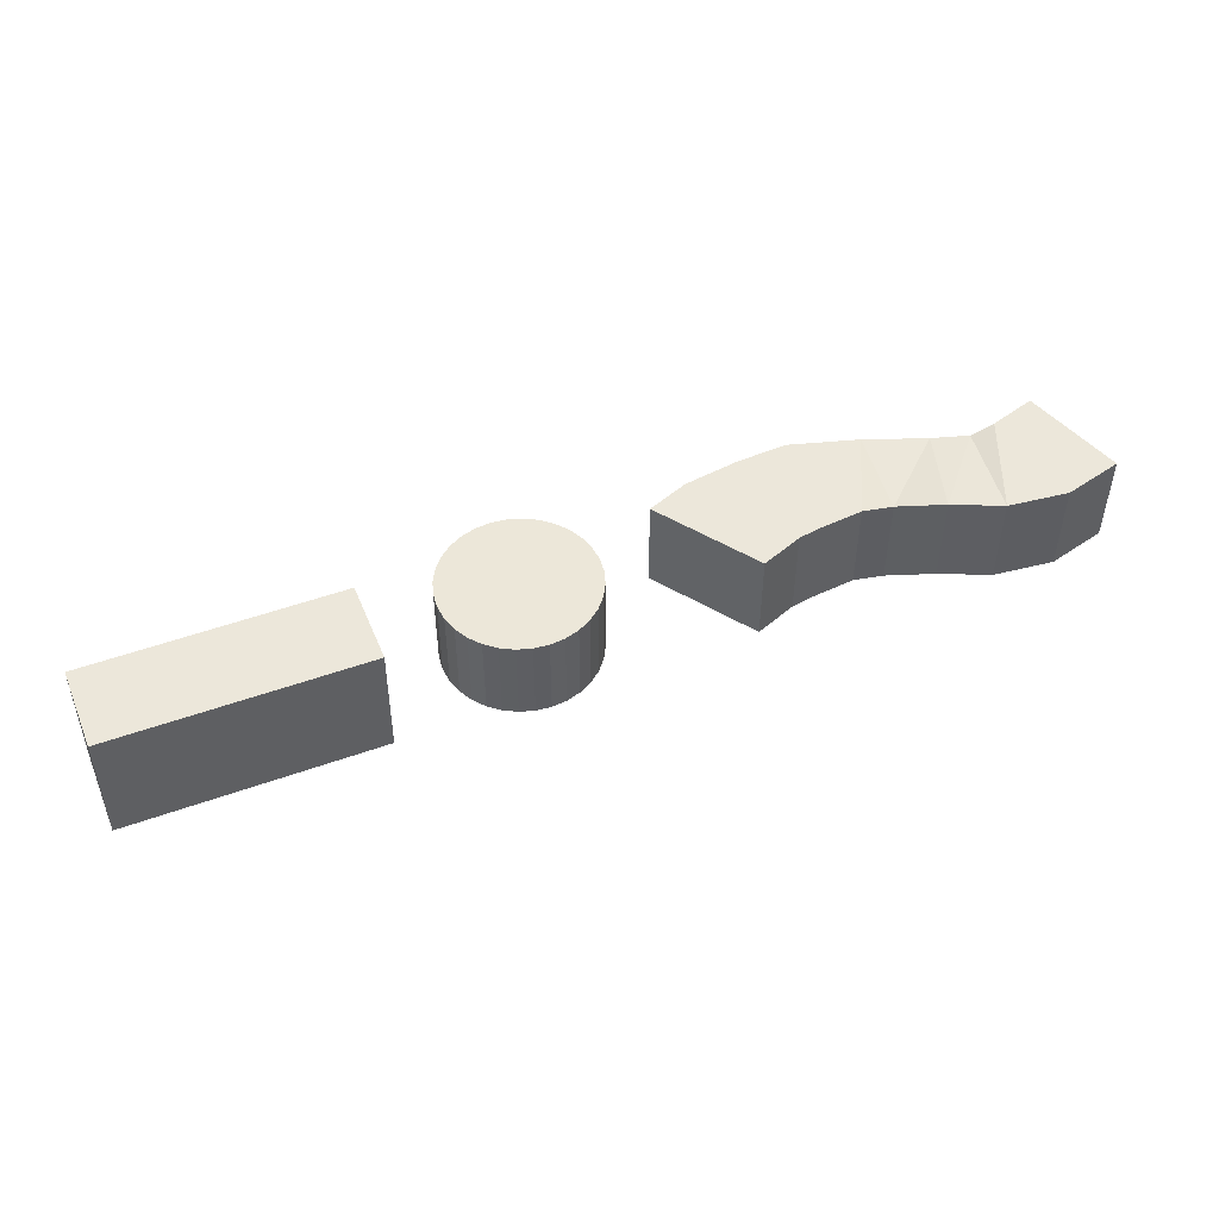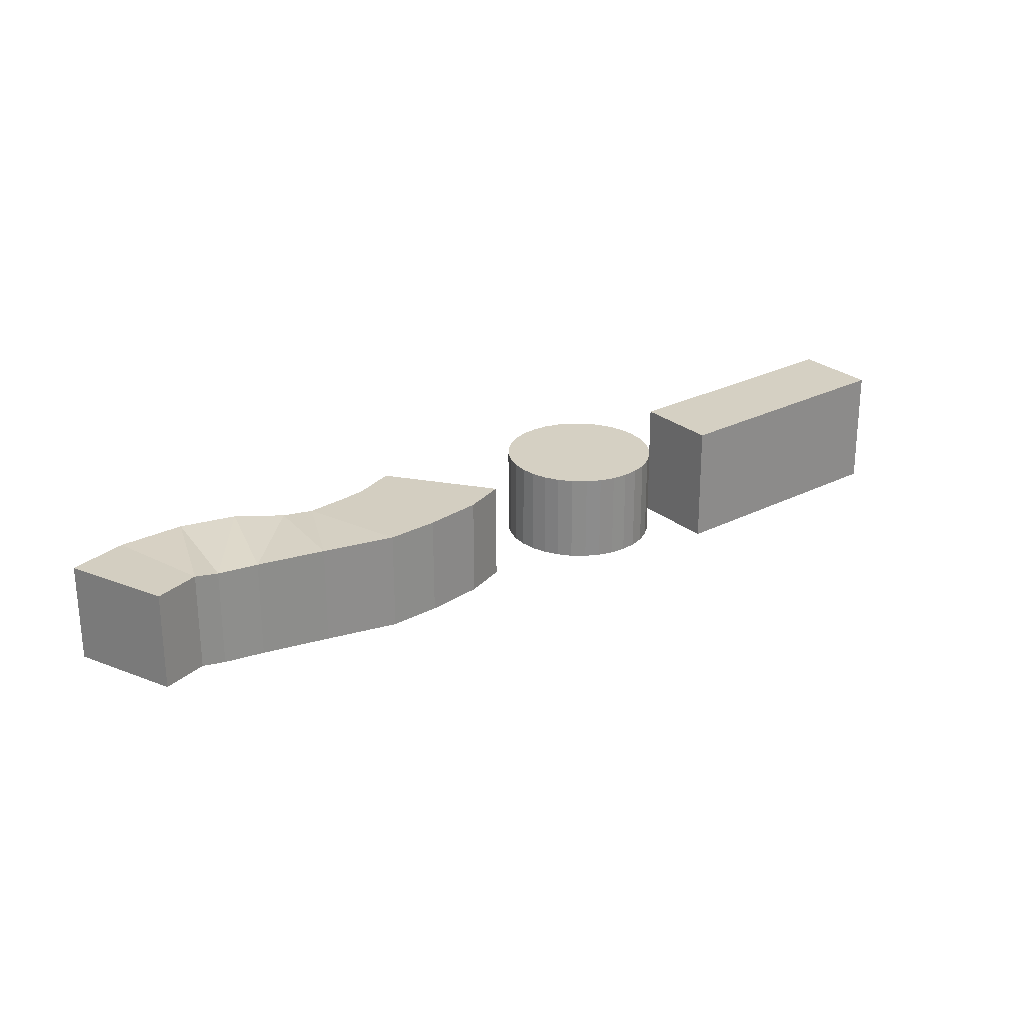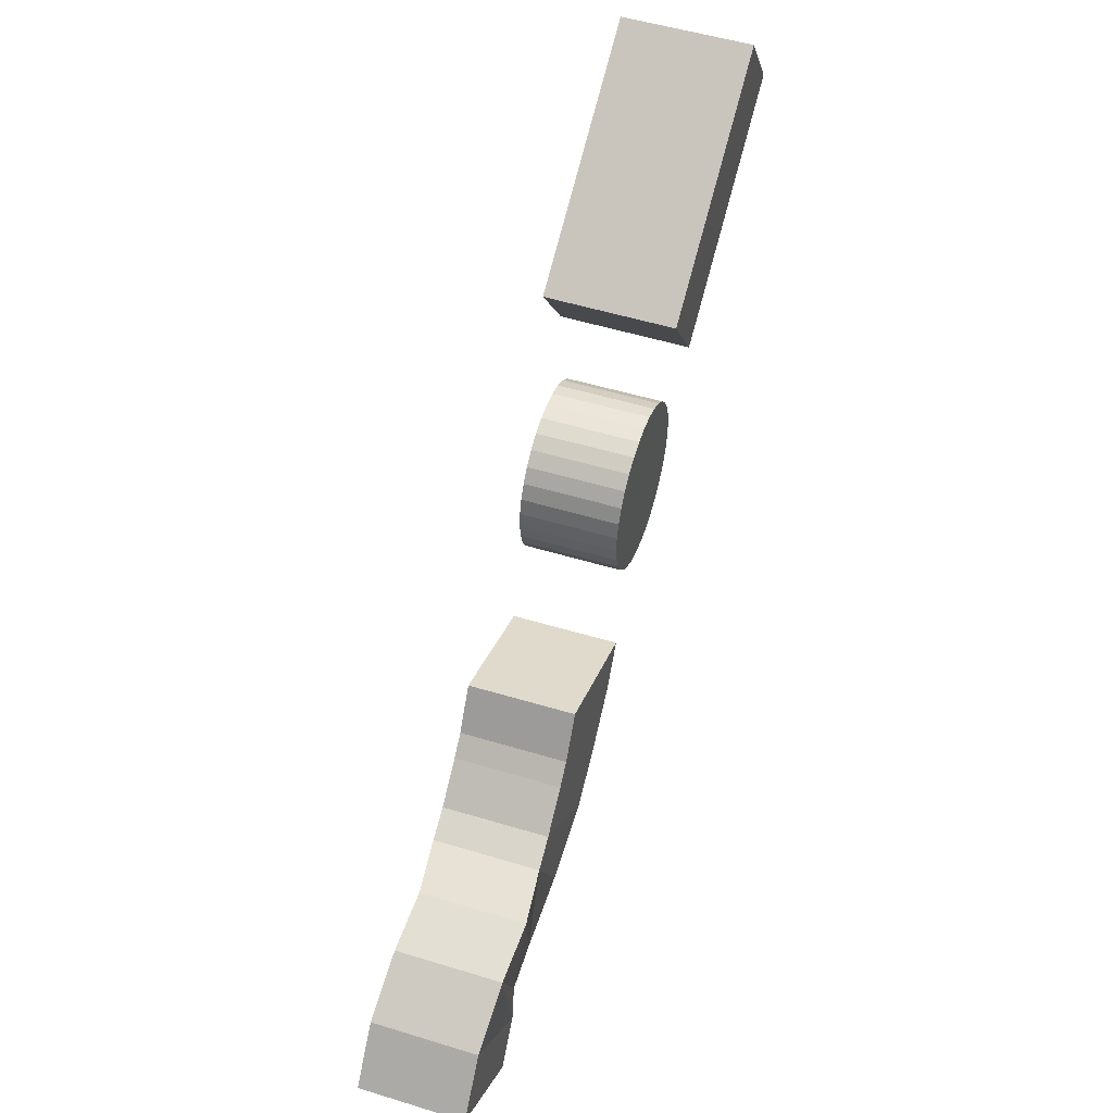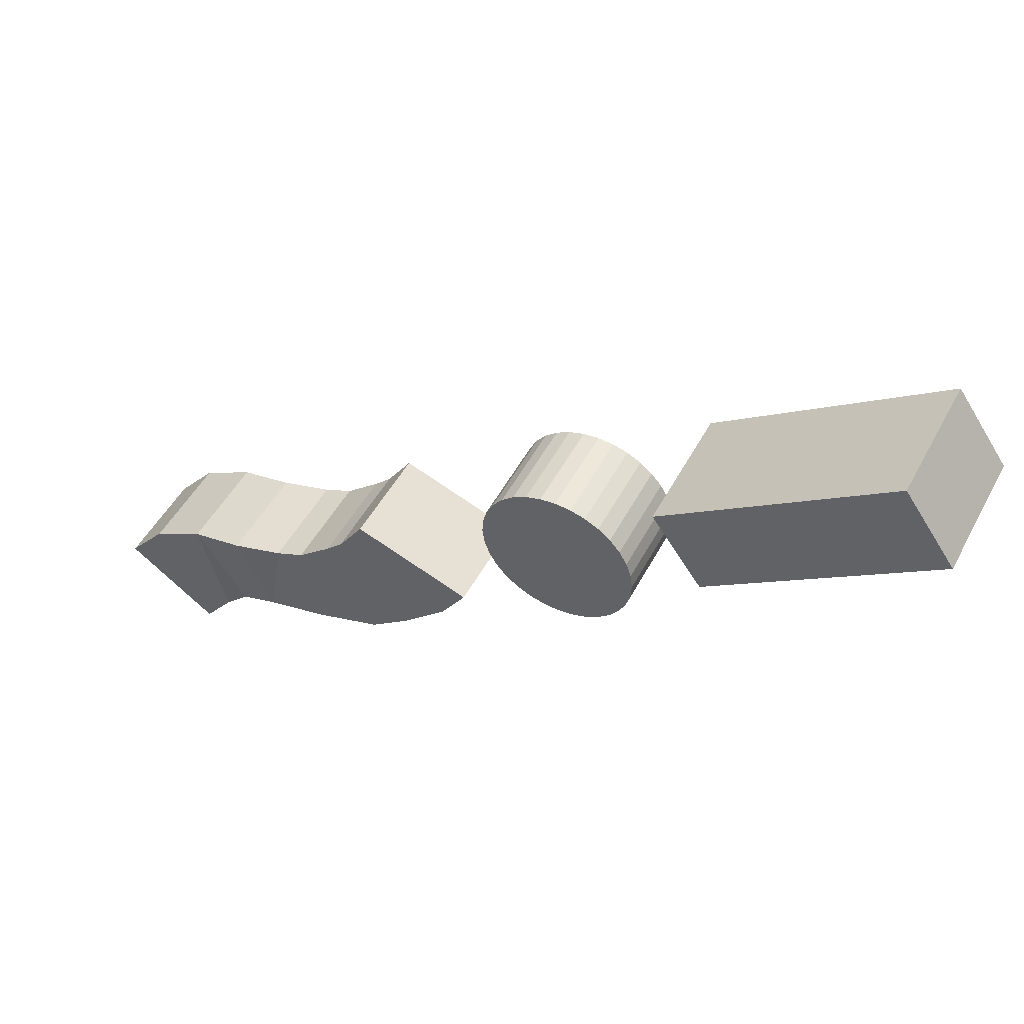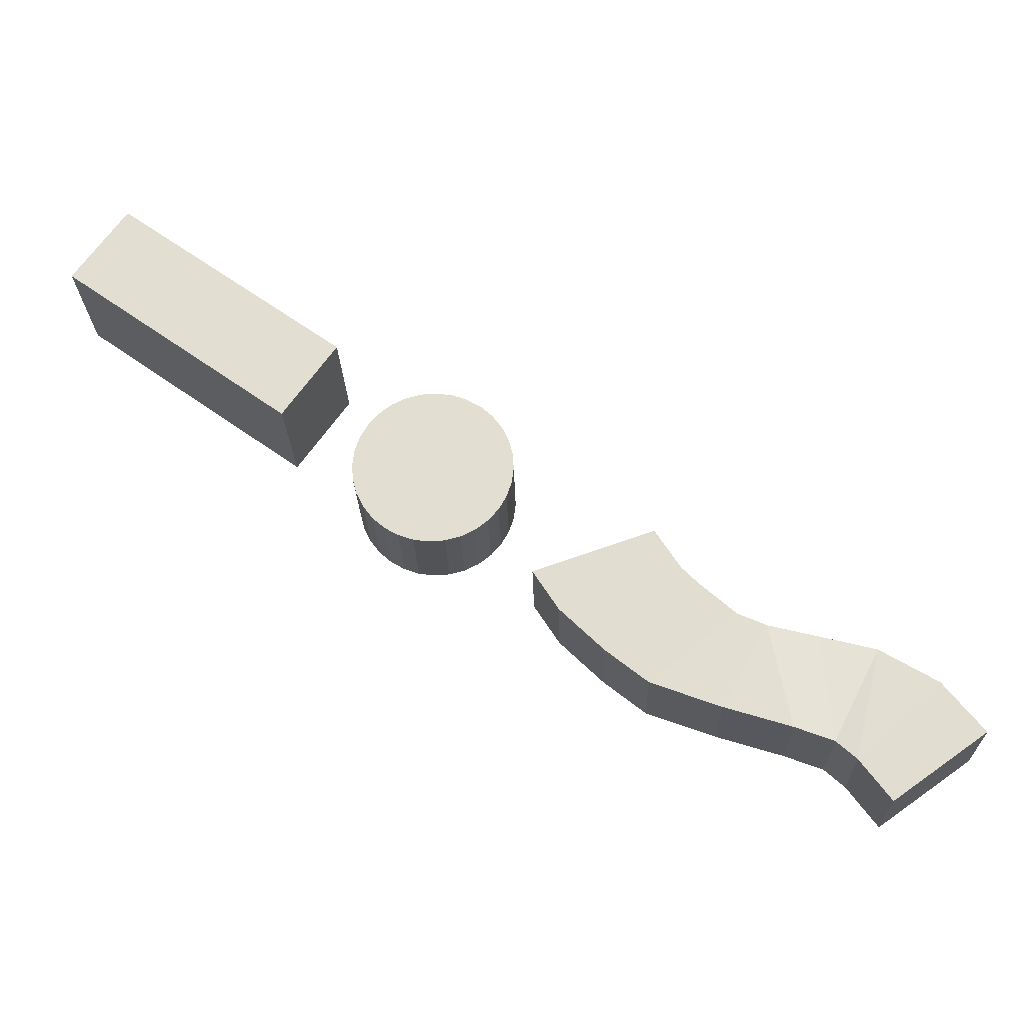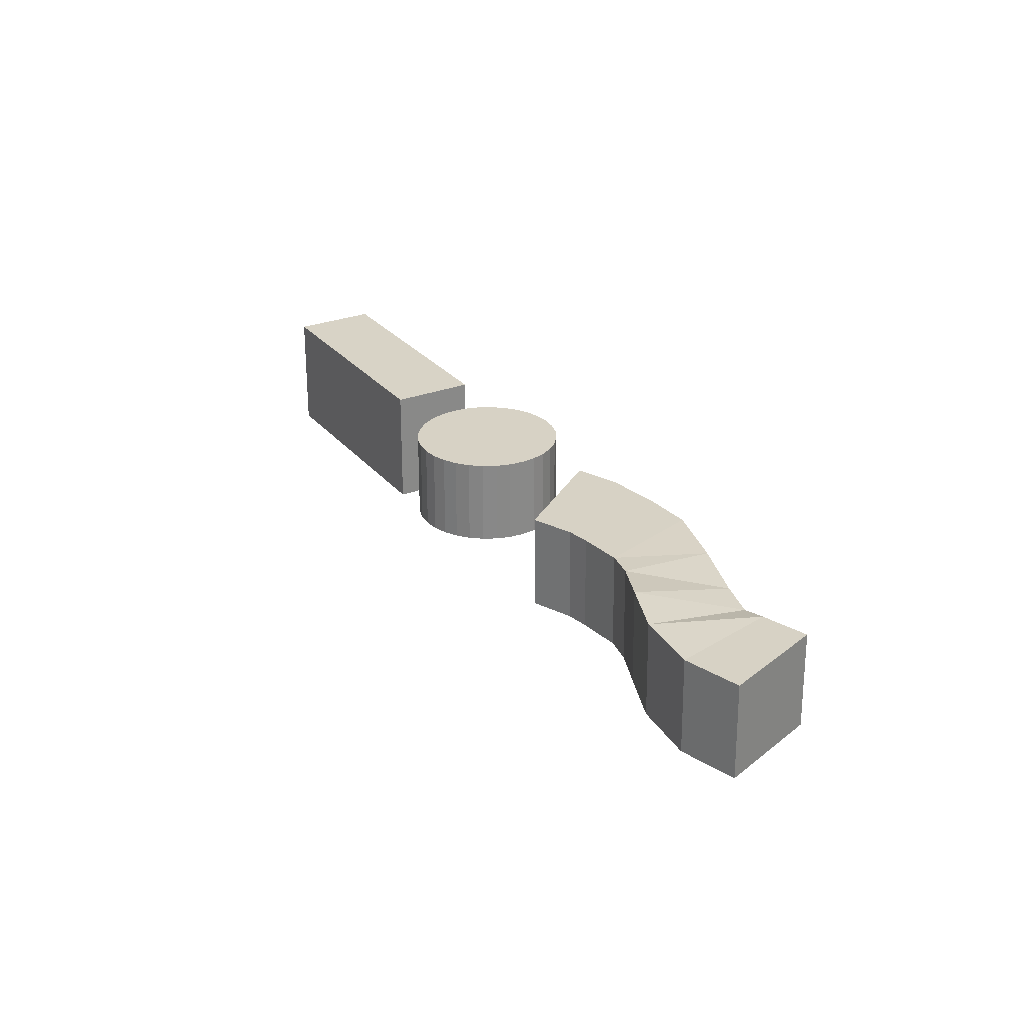
<metadata>
{"format":"obj","ext":"obj","renderer":"f3d","projection":"perspective","resolution":1024,"background":"white","views":[{"elev":49.9,"azim":13.7,"up":"+Y"},{"elev":26.1,"azim":177.4,"up":"+Y"},{"elev":50.0,"azim":108.7,"up":"+Z"},{"elev":50.3,"azim":-152.6,"up":"+Z"},{"elev":-22.8,"azim":1.3,"up":"+Z"},{"elev":27.5,"azim":94.7,"up":"+Y"}]}
</metadata>
<code>
o 22_Plane.025
v -3.168 -0.2102 2.241
v -3.144 -0.2104 2.25
v -3.099 -0.2099 2.194
v -3.08 -0.2102 2.207
v -3.106 -0.21 2.202
v -3.11 -0.2112 2.205
v -3.118 -0.2109 2.208
v -3.131 -0.2102 2.213
v -3.145 -0.21 2.218
v -3.154 -0.2101 2.225
v -3.163 -0.2102 2.233
v -3.138 -0.2104 2.242
v -3.135 -0.2103 2.238
v -3.128 -0.2103 2.232
v -3.122 -0.21 2.229
v -3.111 -0.209 2.227
v -3.1 -0.2096 2.224
v -3.089 -0.2103 2.217
v -3.168 -0.1893 2.241
v -3.144 -0.1895 2.25
v -3.099 -0.189 2.194
v -3.08 -0.1892 2.207
v -3.105 -0.189 2.202
v -3.11 -0.1902 2.205
v -3.118 -0.1899 2.208
v -3.131 -0.1893 2.213
v -3.145 -0.1891 2.218
v -3.154 -0.1891 2.225
v -3.163 -0.1892 2.233
v -3.138 -0.1894 2.242
v -3.135 -0.1894 2.238
v -3.128 -0.1893 2.232
v -3.122 -0.1891 2.23
v -3.111 -0.188 2.228
v -3.1 -0.1887 2.225
v -3.088 -0.1893 2.218
v -3.265 -0.2175 2.306
v -3.265 -0.1909 2.306
v -3.219 -0.2178 2.273
v -3.219 -0.1912 2.273
v -3.254 -0.2175 2.321
v -3.254 -0.1909 2.321
v -3.208 -0.2178 2.288
v -3.208 -0.1912 2.288
v -3.175 -0.2101 2.255
v -3.177 -0.2101 2.252
v -3.18 -0.2101 2.251
v -3.183 -0.2101 2.249
v -3.186 -0.2101 2.248
v -3.189 -0.2101 2.248
v -3.192 -0.2101 2.248
v -3.195 -0.2101 2.249
v -3.198 -0.2101 2.251
v -3.201 -0.2101 2.253
v -3.203 -0.2101 2.256
v -3.204 -0.2101 2.259
v -3.205 -0.2101 2.262
v -3.205 -0.2101 2.265
v -3.205 -0.2101 2.268
v -3.204 -0.2101 2.271
v -3.202 -0.2101 2.274
v -3.2 -0.2101 2.277
v -3.197 -0.2101 2.279
v -3.194 -0.2101 2.28
v -3.191 -0.2101 2.281
v -3.188 -0.2101 2.281
v -3.185 -0.2101 2.281
v -3.182 -0.2101 2.28
v -3.179 -0.2101 2.278
v -3.176 -0.2101 2.276
v -3.174 -0.2101 2.273
v -3.173 -0.2101 2.27
v -3.172 -0.2101 2.267
v -3.172 -0.2101 2.264
v -3.172 -0.2101 2.261
v -3.173 -0.2101 2.258
v -3.175 -0.191 2.255
v -3.177 -0.191 2.252
v -3.18 -0.191 2.251
v -3.183 -0.191 2.249
v -3.186 -0.191 2.248
v -3.189 -0.191 2.248
v -3.192 -0.191 2.248
v -3.195 -0.191 2.249
v -3.198 -0.191 2.251
v -3.201 -0.191 2.253
v -3.203 -0.191 2.256
v -3.204 -0.191 2.259
v -3.205 -0.191 2.262
v -3.205 -0.191 2.265
v -3.205 -0.191 2.268
v -3.204 -0.191 2.271
v -3.202 -0.191 2.274
v -3.2 -0.191 2.277
v -3.197 -0.191 2.279
v -3.194 -0.191 2.28
v -3.191 -0.191 2.281
v -3.188 -0.191 2.281
v -3.185 -0.191 2.281
v -3.182 -0.191 2.28
v -3.179 -0.191 2.278
v -3.176 -0.191 2.276
v -3.174 -0.191 2.273
v -3.173 -0.191 2.27
v -3.172 -0.191 2.267
v -3.172 -0.191 2.264
v -3.172 -0.191 2.261
v -3.173 -0.191 2.258
f 3 18 5
f 11 2 1
f 10 12 11
f 9 13 10
f 8 14 9
f 7 15 8
f 6 16 7
f 5 17 6
f 36 21 23
f 20 29 19
f 30 28 29
f 31 27 28
f 32 26 27
f 33 25 26
f 34 24 25
f 35 23 24
f 8 27 26
f 2 19 1
f 16 35 34
f 9 28 27
f 4 36 18
f 17 36 35
f 10 29 28
f 4 21 22
f 12 20 2
f 3 23 21
f 13 30 12
f 5 24 23
f 14 31 13
f 7 24 6
f 15 32 14
f 8 25 7
f 11 19 29
f 16 33 15
f 38 39 37
f 40 43 39
f 43 42 41
f 41 38 37
f 39 41 37
f 40 42 44
f 49 48 67
f 108 77 103
f 48 79 47
f 75 106 74
f 62 93 61
f 49 80 48
f 76 107 75
f 63 94 62
f 50 81 49
f 45 108 76
f 64 95 63
f 51 82 50
f 65 96 64
f 52 83 51
f 66 97 65
f 53 84 52
f 67 98 66
f 54 85 53
f 68 99 67
f 55 86 54
f 69 100 68
f 56 87 55
f 70 101 69
f 57 88 56
f 71 102 70
f 58 89 57
f 72 103 71
f 59 90 58
f 46 77 45
f 73 104 72
f 60 91 59
f 47 78 46
f 74 105 73
f 61 92 60
f 3 4 18
f 11 12 2
f 10 13 12
f 9 14 13
f 8 15 14
f 7 16 15
f 6 17 16
f 5 18 17
f 36 22 21
f 20 30 29
f 30 31 28
f 31 32 27
f 32 33 26
f 33 34 25
f 34 35 24
f 35 36 23
f 8 9 27
f 2 20 19
f 16 17 35
f 9 10 28
f 4 22 36
f 17 18 36
f 10 11 29
f 4 3 21
f 12 30 20
f 3 5 23
f 13 31 30
f 5 6 24
f 14 32 31
f 7 25 24
f 15 33 32
f 8 26 25
f 11 1 19
f 16 34 33
f 38 40 39
f 40 44 43
f 43 44 42
f 41 42 38
f 39 43 41
f 40 38 42
f 47 46 69
f 46 45 70
f 70 45 71
f 45 76 71
f 76 75 72
f 71 76 72
f 75 74 73
f 73 72 75
f 70 69 46
f 69 68 47
f 68 67 48
f 47 68 48
f 67 66 49
f 66 65 50
f 50 65 51
f 65 64 51
f 64 63 52
f 51 64 52
f 63 62 53
f 62 61 54
f 54 61 55
f 61 60 55
f 60 59 56
f 55 60 56
f 59 58 57
f 57 56 59
f 54 53 62
f 53 52 63
f 50 49 66
f 77 78 102
f 78 79 101
f 79 80 100
f 80 81 99
f 79 100 101
f 81 82 98
f 82 83 97
f 83 84 96
f 84 85 95
f 83 96 97
f 85 86 94
f 86 87 93
f 87 88 92
f 88 89 91
f 92 88 91
f 89 90 91
f 92 93 87
f 93 94 86
f 94 95 85
f 95 96 84
f 97 98 82
f 98 99 81
f 99 100 80
f 101 102 78
f 102 103 77
f 103 104 108
f 104 105 107
f 108 104 107
f 105 106 107
f 48 80 79
f 75 107 106
f 62 94 93
f 49 81 80
f 76 108 107
f 63 95 94
f 50 82 81
f 45 77 108
f 64 96 95
f 51 83 82
f 65 97 96
f 52 84 83
f 66 98 97
f 53 85 84
f 67 99 98
f 54 86 85
f 68 100 99
f 55 87 86
f 69 101 100
f 56 88 87
f 70 102 101
f 57 89 88
f 71 103 102
f 58 90 89
f 72 104 103
f 59 91 90
f 46 78 77
f 73 105 104
f 60 92 91
f 47 79 78
f 74 106 105
f 61 93 92

</code>
